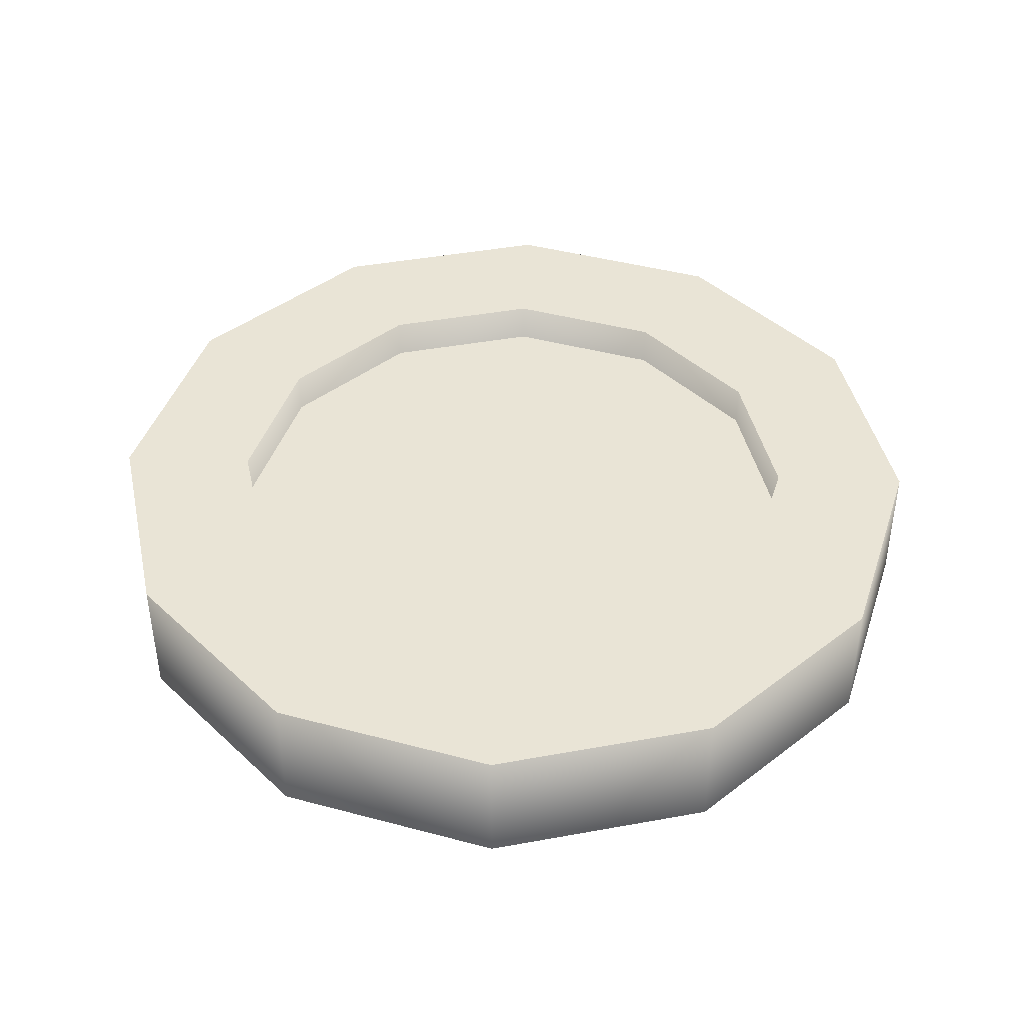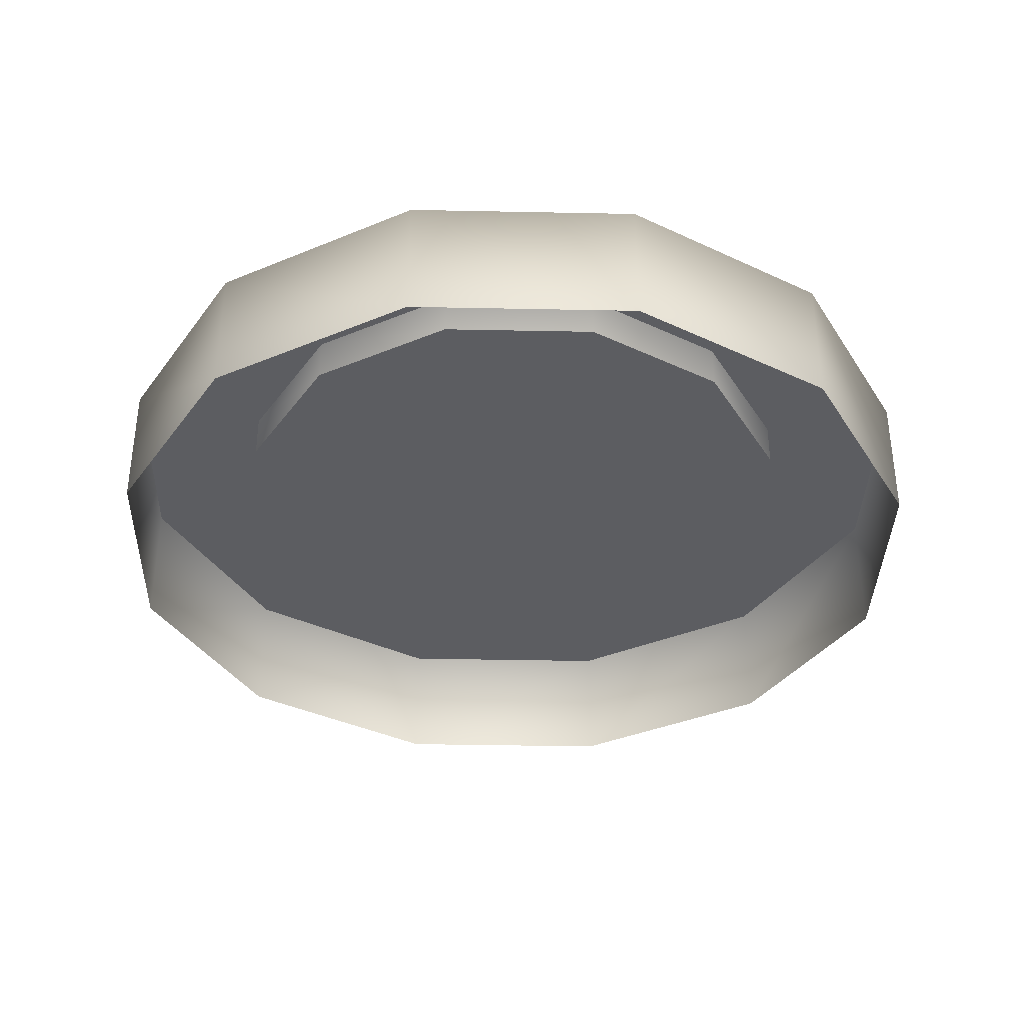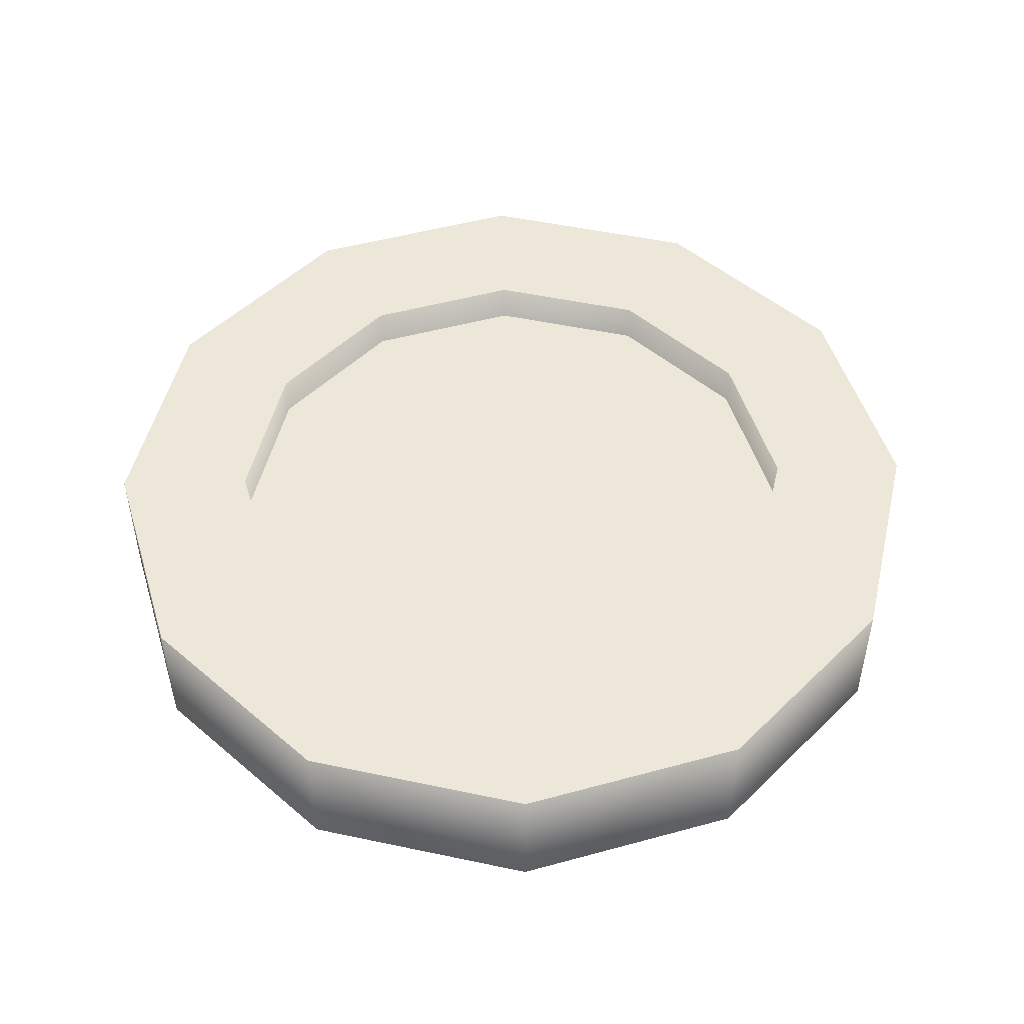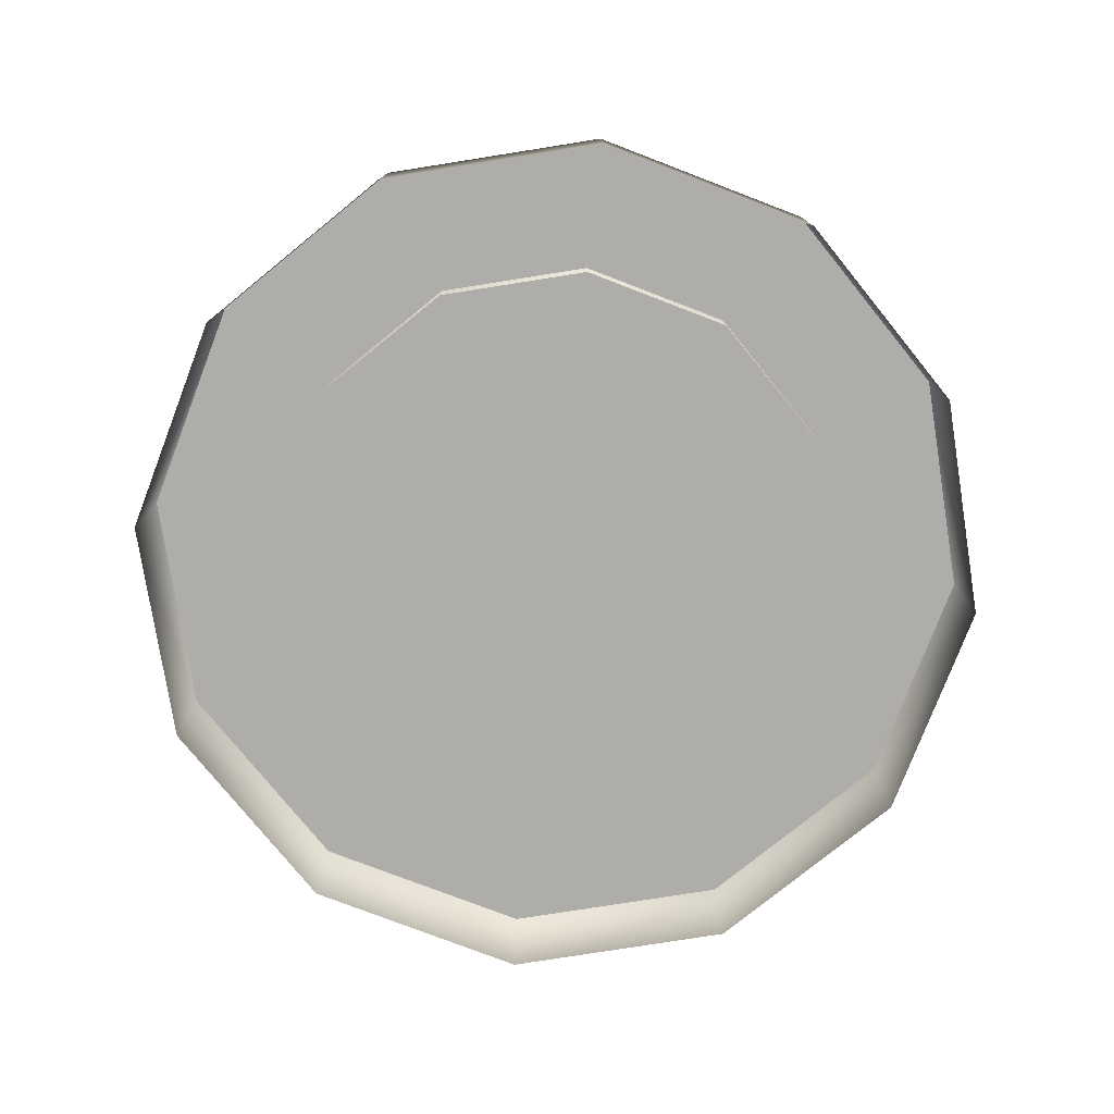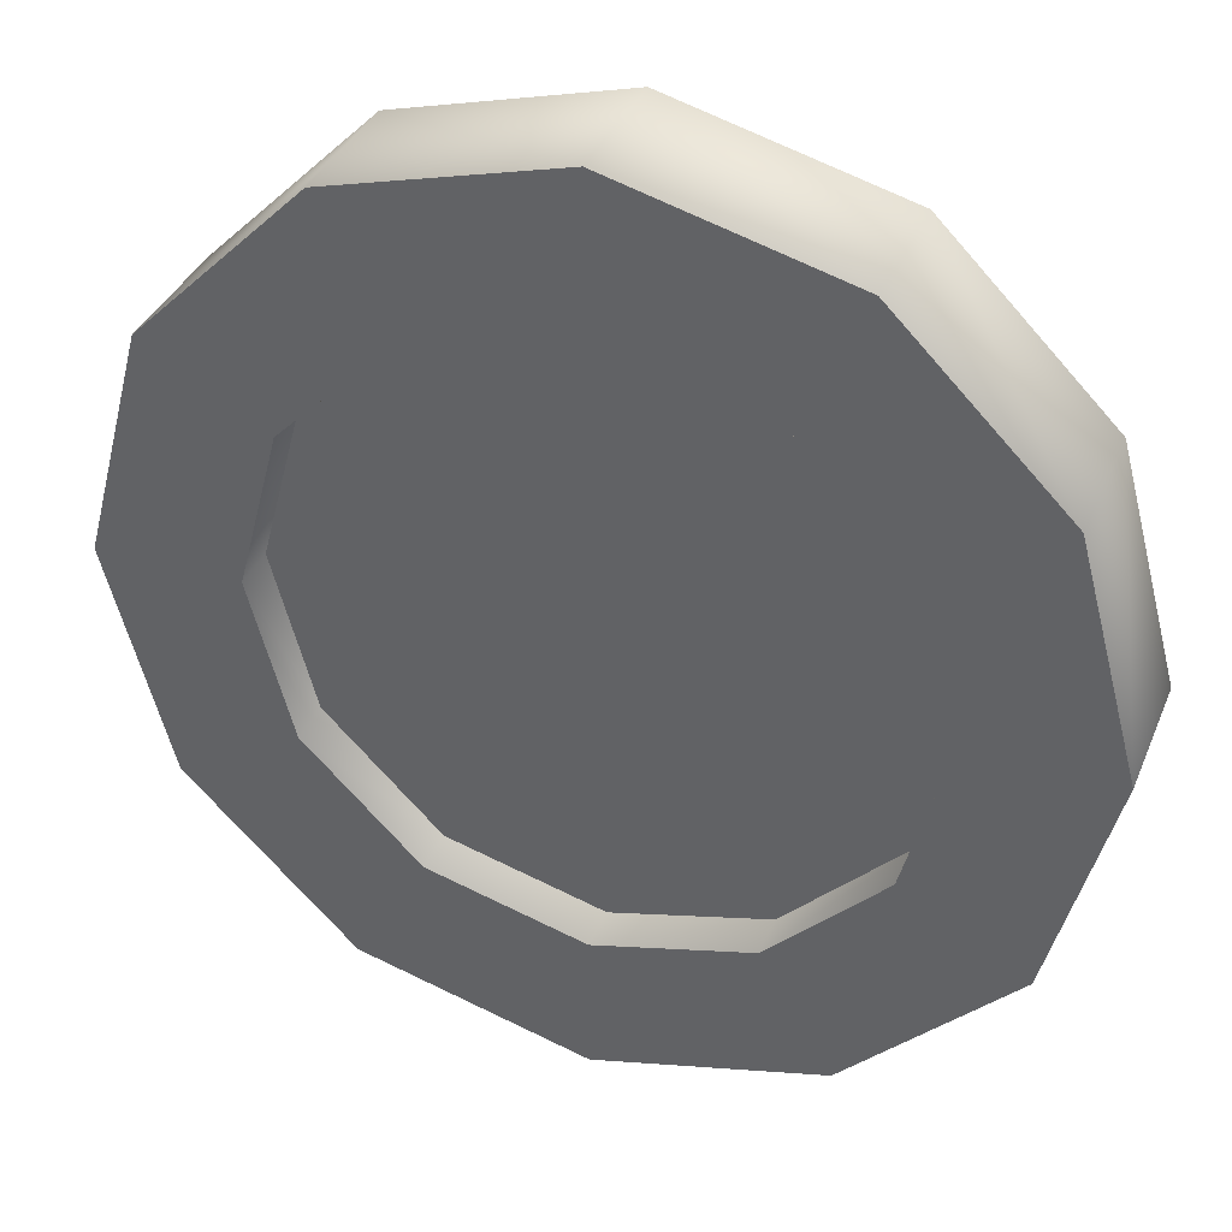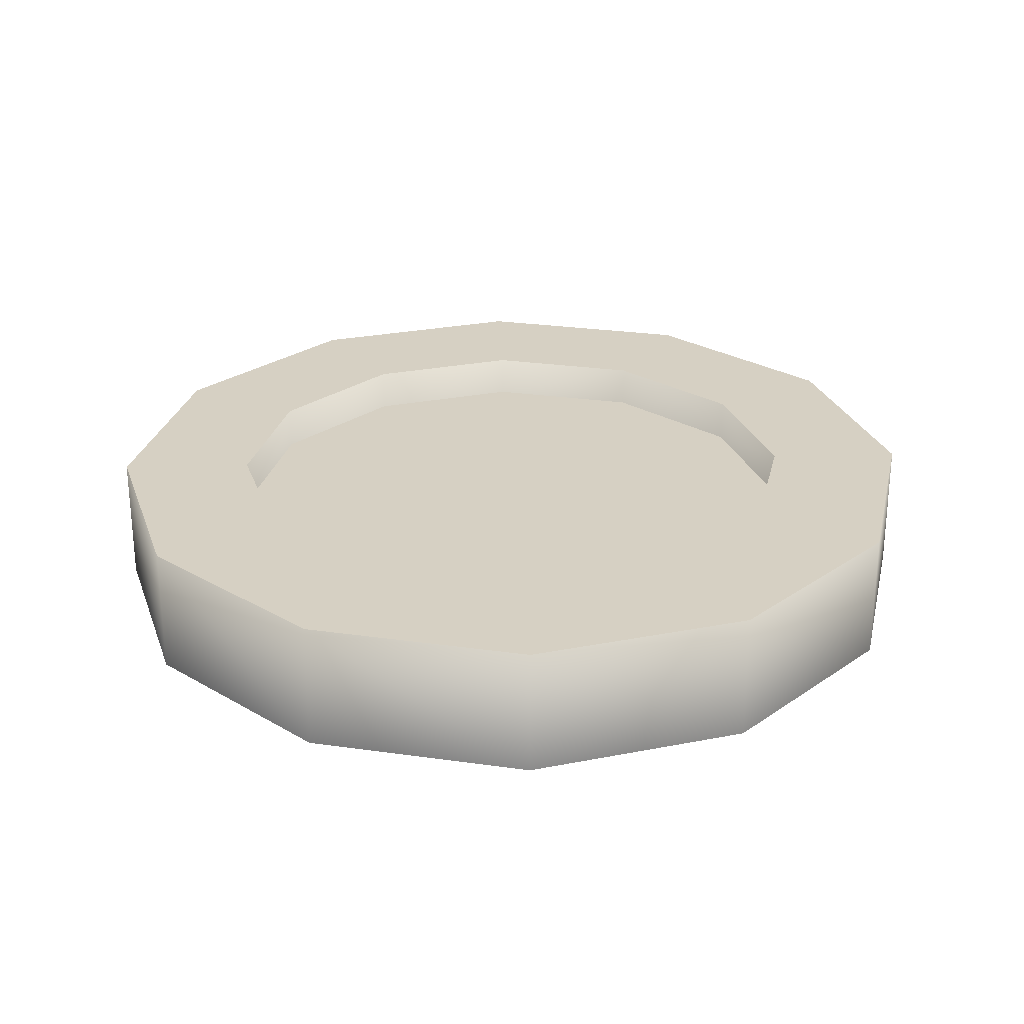
<metadata>
{"format":"obj","ext":"obj","renderer":"f3d","projection":"perspective","resolution":1024,"background":"white","views":[{"elev":42.7,"azim":32.7,"up":"+Y"},{"elev":-36.4,"azim":163.5,"up":"+Y"},{"elev":49.7,"azim":-31.8,"up":"+Y"},{"elev":-77.4,"azim":-126.0,"up":"+Y"},{"elev":36.6,"azim":-159.2,"up":"+Z"},{"elev":26.5,"azim":-152.3,"up":"+Y"}]}
</metadata>
<code>
o puck
v 0 0 -0.5
v 0 0.15 -0.3447
v 0.25 0 -0.433
v 0.1724 0.15 -0.2985
v 0.433 0 -0.25
v 0.2985 0.15 -0.1724
v 0.5 0 0
v 0.3447 0.15 0
v 0.433 0 0.25
v 0.2985 0.15 0.1724
v 0.25 0 0.433
v 0.1724 0.15 0.2985
v 0 0 0.5
v 0 0.15 0.3447
v -0.25 0 0.433
v -0.1724 0.15 0.2985
v -0.433 0 0.25
v -0.2985 0.15 0.1724
v -0.5 0 0
v -0.3447 0.15 0
v -0.433 0 -0.25
v -0.2985 0.15 -0.1724
v -0.25 0 -0.433
v -0.1724 0.15 -0.2985
v 0.25 0.15 -0.433
v 0 0.15 -0.5
v 0.433 0.15 -0.25
v 0.5 0.15 0
v 0.433 0.15 0.25
v 0.25 0.15 0.433
v 0 0.15 0.5
v -0.25 0.15 0.433
v -0.433 0.15 0.25
v -0.5 0.15 0
v -0.433 0.15 -0.25
v -0.25 0.15 -0.433
v 0.1724 0.1 -0.2985
v 0 0.1 -0.3447
v 0.2985 0.1 -0.1724
v 0.3447 0.1 0
v 0.2985 0.1 0.1724
v 0.1724 0.1 0.2985
v 0 0.1 0.3447
v -0.1724 0.1 0.2985
v -0.2985 0.1 0.1724
v -0.3447 0.1 0
v -0.2985 0.1 -0.1724
v -0.1724 0.1 -0.2985
f 1 26 25 3
f 3 25 27 5
f 5 27 28 7
f 7 28 29 9
f 9 29 30 11
f 11 30 31 13
f 13 31 32 15
f 15 32 33 17
f 17 33 34 19
f 19 34 35 21
f 24 22 47 48
f 21 35 36 23
f 23 36 26 1
f 2 4 25 26
f 4 6 27 25
f 6 8 28 27
f 8 10 29 28
f 10 12 30 29
f 12 14 31 30
f 14 16 32 31
f 16 18 33 32
f 18 20 34 33
f 20 22 35 34
f 22 24 36 35
f 24 2 26 36
f 37 38 48 47 46 45 44 43 42 41 40 39
f 4 2 38 37
f 18 16 44 45
f 12 10 41 42
f 2 24 48 38
f 6 4 37 39
f 20 18 45 46
f 14 12 42 43
f 8 6 39 40
f 22 20 46 47
f 16 14 43 44
f 10 8 40 41

</code>
